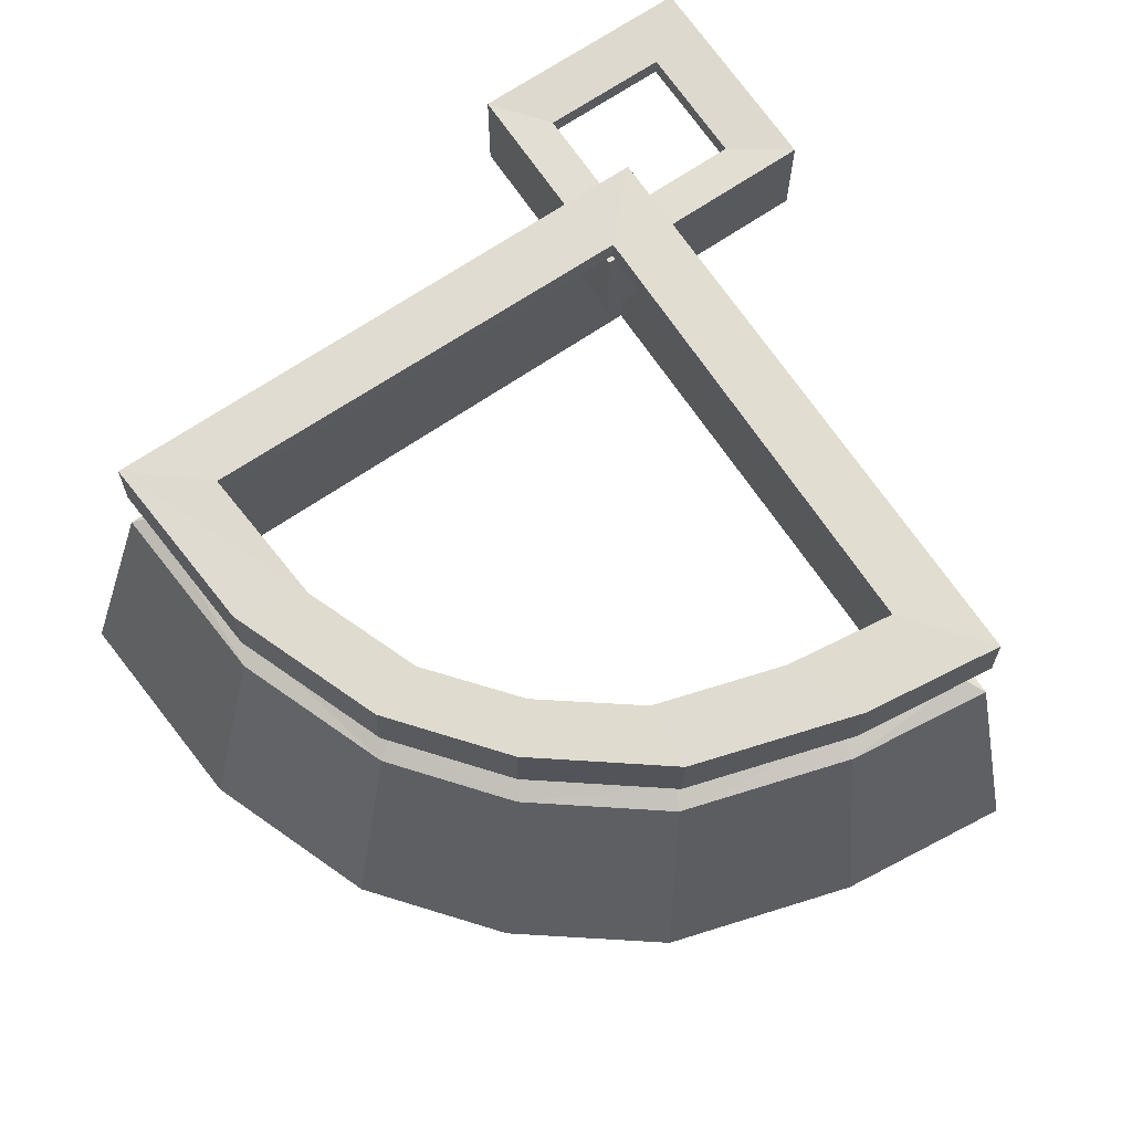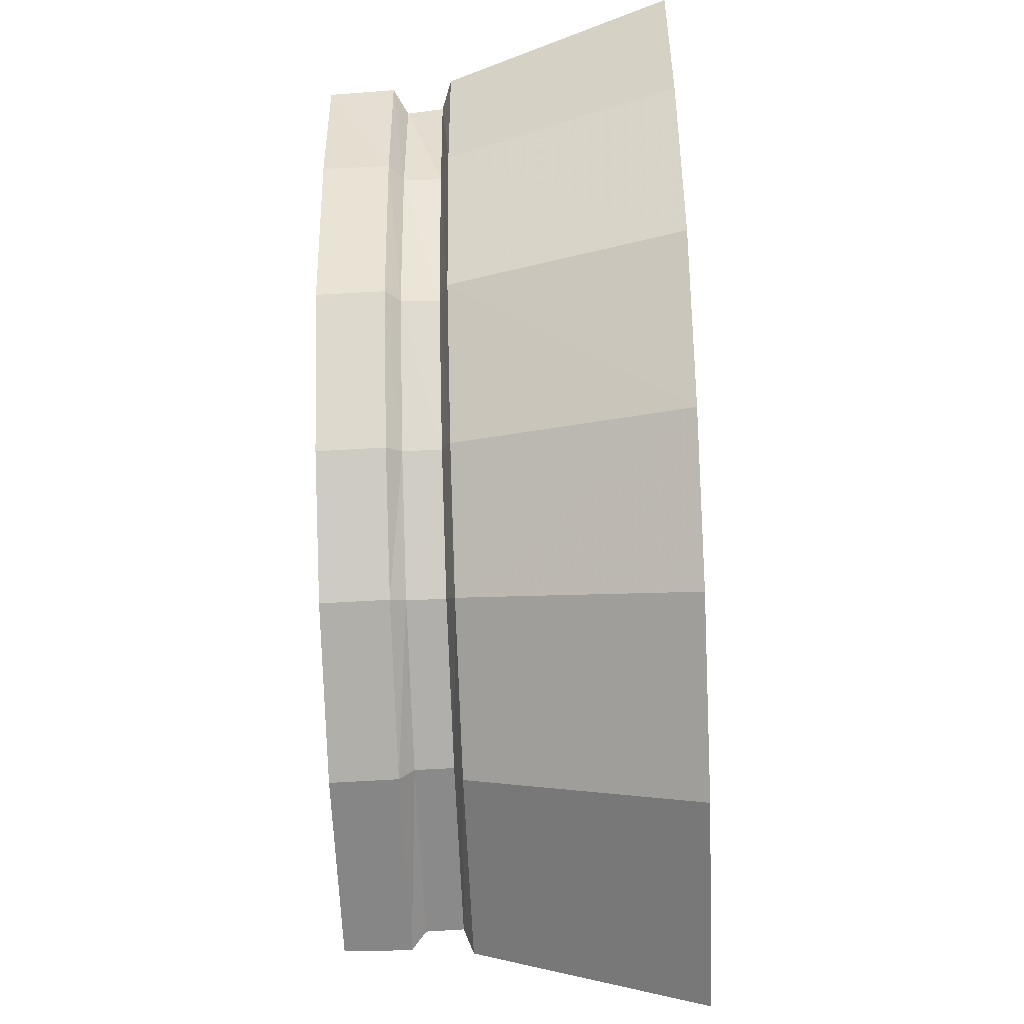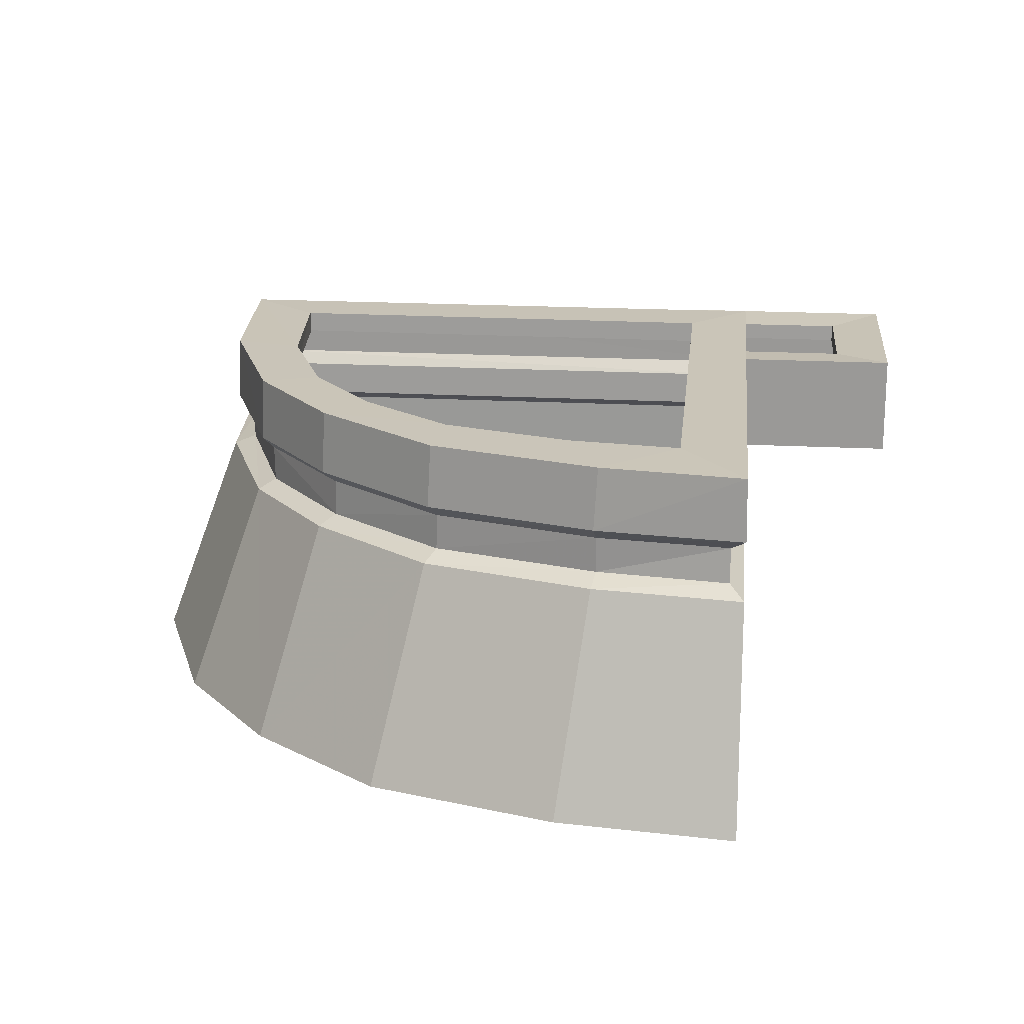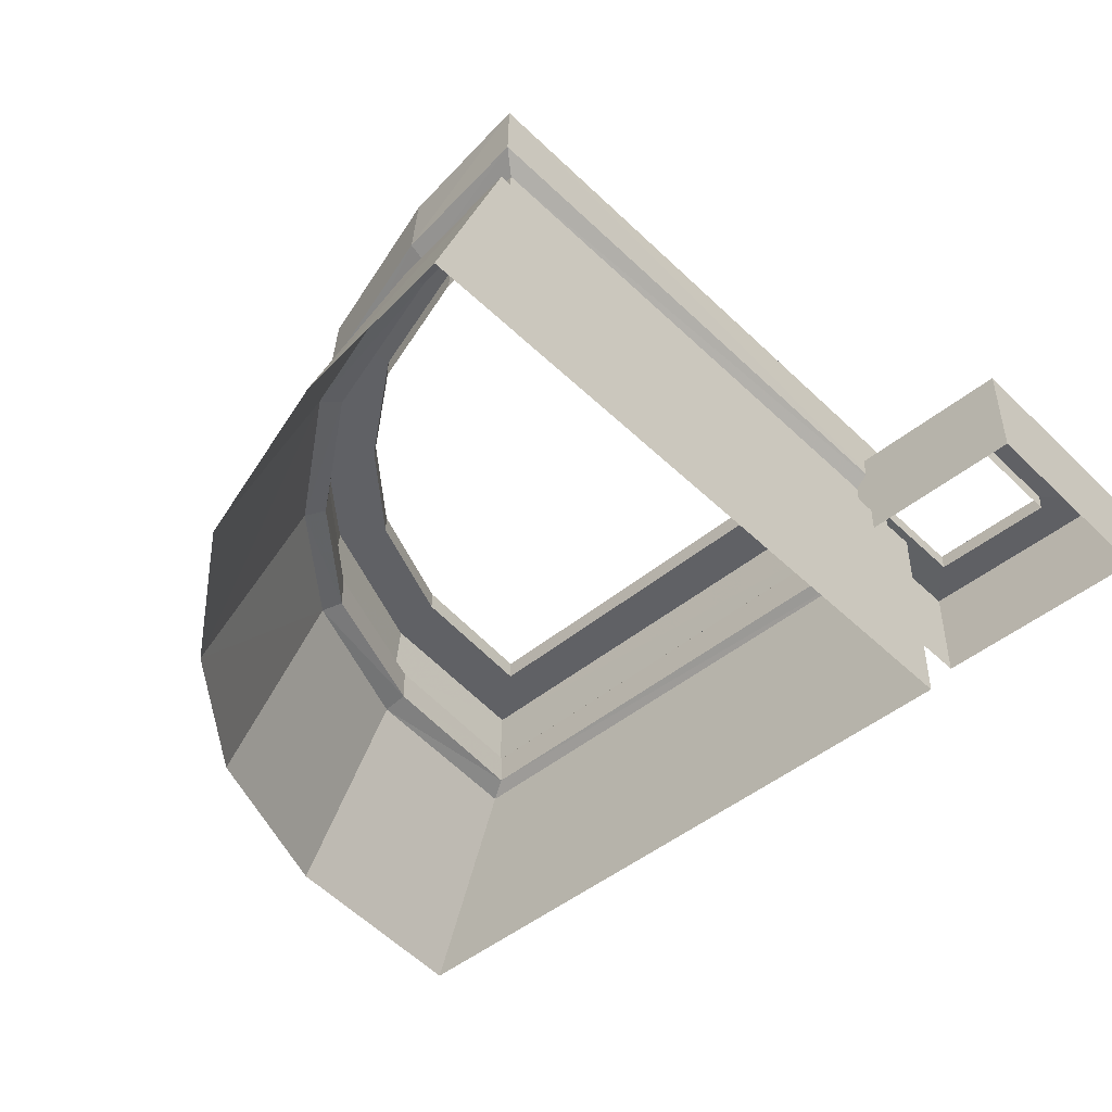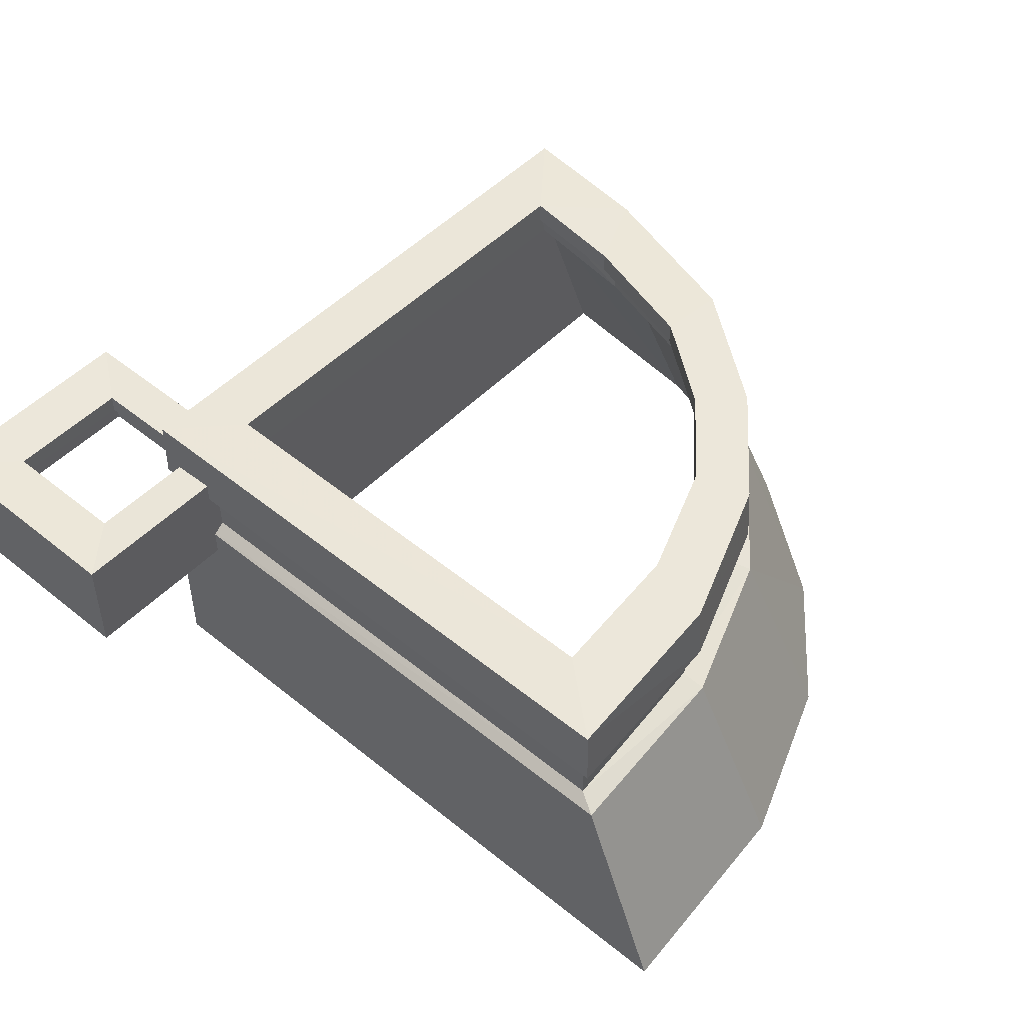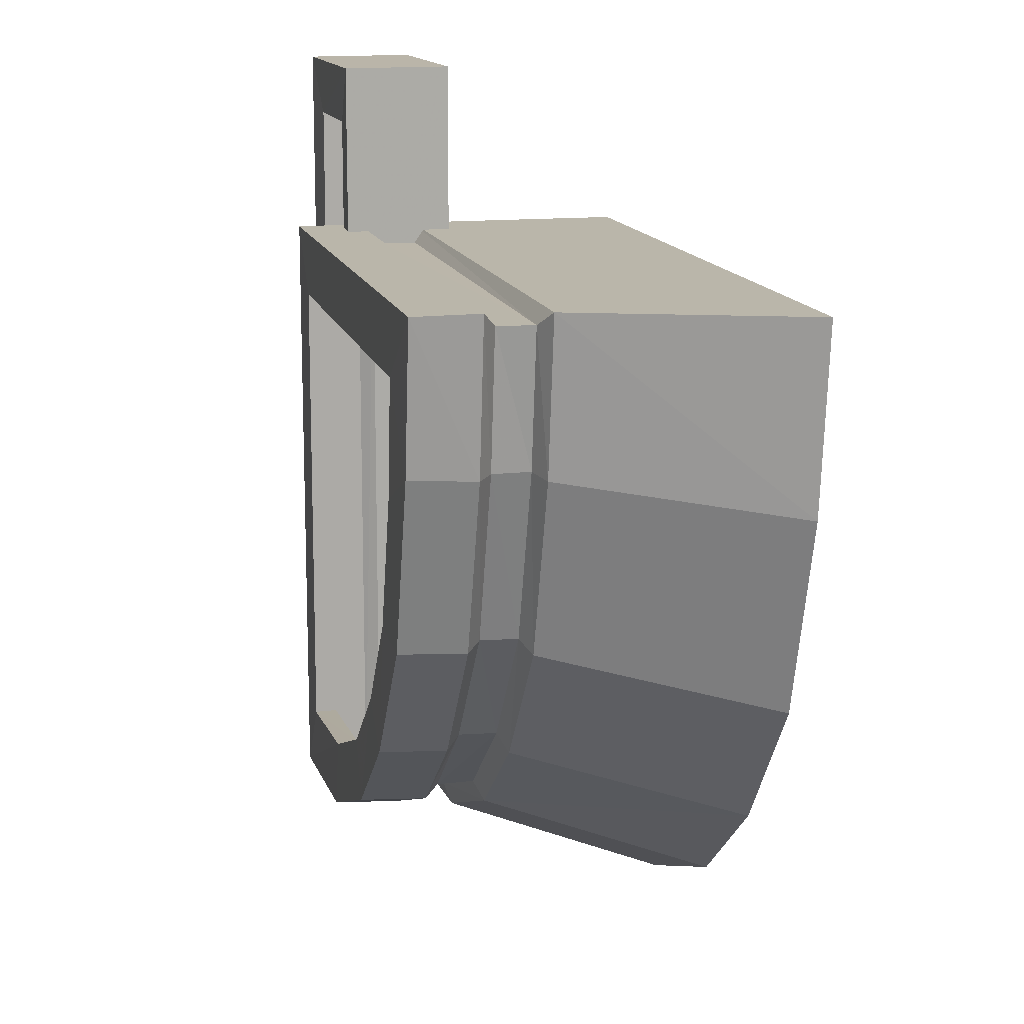
<metadata>
{"format":"obj","ext":"obj","renderer":"f3d","projection":"perspective","resolution":1024,"background":"white","views":[{"elev":69.7,"azim":55.9,"up":"+Z"},{"elev":-58.2,"azim":92.4,"up":"+Y"},{"elev":20.2,"azim":95.5,"up":"+Z"},{"elev":-47.4,"azim":132.6,"up":"+Z"},{"elev":49.6,"azim":-48.2,"up":"+Z"},{"elev":13.7,"azim":76.8,"up":"+Y"}]}
</metadata>
<code>
g huodong_fuben_362_pingtai04
v 200.8 6.825 0.314
v 209.9 85.44 0.2509
v 176 85.47 95.99
v 167.8 19.76 96.1
v -100.2 85.82 0.000307
v -100.1 85.74 95.87
v 176 85.47 95.99
v 209.9 85.44 0.2509
v -100.3 -181.3 95.98
v -100.1 85.74 95.87
v -100.2 85.82 0.000307
v -100.3 -217 0.2597
v -2.251 -209.9 0.3288
v -14.61 -174.9 96.09
v -100.3 -181.3 95.98
v -100.3 -217 0.2597
v 75.09 -180.4 0.3363
v 54.89 -148.5 96.08
v 129.8 -136.3 0.335
v 102.7 -110.2 96.09
v 175.4 -76.81 0.3291
v 145 -55.39 96.09
v 164.1 79.22 115.6
v 157.5 21.46 115.8
v 157.2 21.46 99.91
v 165.5 79.2 100.1
v -94.95 79.89 115.7
v 164.1 79.22 115.6
v 165.5 79.2 100.1
v -94.58 79.91 99.99
v -95.57 -172.3 115.7
v -94.95 79.89 115.7
v -94.58 79.91 99.99
v -95.2 -172.1 100
v -16.31 -164.9 99.91
v -16.39 -165.2 115.8
v -95.57 -172.3 115.7
v -95.2 -172.1 100
v 49.6 -141 99.91
v 49.59 -141.3 115.9
v 96.03 -103.5 99.92
v 95.63 -103.1 115.8
v 136.1 -50.48 115.8
v 135.8 -51.03 99.93
v 163.8 22.07 150
v 172 85.04 149.9
v 135.8 56.18 150.4
v 129.1 7.194 150.2
v 172 85.04 149.9
v -99.81 85.46 149.9
v -71.08 57.69 150.4
v 135.8 56.18 150.4
v -100.2 -177.3 149.9
v -72.57 -145 150.4
v -100.2 -177.3 149.9
v -16.97 -170.9 150
v -8.397 -139.7 150.2
v -72.57 -145 150.4
v 51.92 -144.7 150
v 44.01 -119.7 150.2
v 99.26 -106.8 150
v 81.35 -89.49 150.2
v 141.2 -52.43 150
v 111.9 -49.55 150.2
v 129.1 7.194 150.2
v 135.8 56.18 150.4
v 135.5 55.92 140.9
v 129.1 7.202 141
v 135.8 56.18 150.4
v -71.08 57.69 150.4
v -70.83 57.43 140.9
v 135.5 55.92 140.9
v -71.08 57.69 150.4
v -72.57 -145 150.4
v -72.31 -144.7 140.9
v -70.83 57.43 140.9
v -72.57 -145 150.4
v -8.397 -139.7 150.2
v -8.411 -139.6 141
v -72.31 -144.7 140.9
v 44.01 -119.7 150.2
v 43.98 -119.7 141
v 81.35 -89.49 150.2
v 81.31 -89.46 141
v 111.9 -49.55 150.2
v 111.9 -49.52 141
v 172 85.04 149.9
v 163.8 22.07 150
v 164.9 20.45 121.8
v 173 85.47 121.8
v -100.1 85.76 121.8
v -99.81 85.46 149.9
v 172 85.04 149.9
v 173 85.47 121.8
v -100.2 -177.3 149.9
v -99.81 85.46 149.9
v -100.1 85.76 121.8
v -100.3 -178.3 121.8
v -15.41 -172 121.8
v -16.97 -170.9 150
v -100.2 -177.3 149.9
v -100.3 -178.3 121.8
v 53.3 -145.9 121.8
v 51.92 -144.7 150
v 100.5 -108 121.8
v 99.26 -106.8 150
v 141.2 -52.43 150
v 142.4 -53.83 121.8
v 173 85.47 121.8
v 164.9 20.45 121.8
v 157.5 21.46 115.8
v 164.1 79.22 115.6
v -100.1 85.76 121.8
v 173 85.47 121.8
v -16.39 -165.2 115.8
v -15.41 -172 121.8
v -100.3 -178.3 121.8
v -95.57 -172.3 115.7
v 49.59 -141.3 115.9
v 53.3 -145.9 121.8
v 95.63 -103.1 115.8
v 100.5 -108 121.8
v 142.4 -53.83 121.8
v 136.1 -50.48 115.8
v 165.5 79.2 100.1
v 157.2 21.46 99.91
v 167.8 19.76 96.1
v 176 85.47 95.99
v -100.1 85.74 95.87
v -94.58 79.91 99.99
v 165.5 79.2 100.1
v 176 85.47 95.99
v -95.2 -172.1 100
v -100.3 -181.3 95.98
v -14.61 -174.9 96.09
v -16.31 -164.9 99.91
v -95.2 -172.1 100
v -100.3 -181.3 95.98
v 54.89 -148.5 96.08
v 49.6 -141 99.91
v 102.7 -110.2 96.09
v 96.03 -103.5 99.92
v 135.8 -51.03 99.93
v 145 -55.39 96.09
v -72.8 160.2 83.9
v -72.87 159.9 131.2
v -72.87 57.19 131.2
v -72.8 57.15 83.89
v -171.5 159.9 131.2
v -72.87 159.9 131.2
v -72.8 160.2 83.9
v -171.8 160.2 83.9
v -171.8 57.14 83.9
v -171.5 57.19 131.2
v -171.5 159.9 131.2
v -171.8 160.2 83.9
v -72.8 57.15 83.89
v -72.87 57.19 131.2
v -171.5 57.19 131.2
v -171.8 57.14 83.9
v -72.87 57.19 131.2
v -72.87 159.9 131.2
v -91.46 134.6 130.1
v -91.4 76.7 130.1
v -72.87 159.9 131.2
v -171.5 159.9 131.2
v -147 134.6 130.1
v -91.46 134.6 130.1
v -171.5 159.9 131.2
v -171.5 57.19 131.2
v -147 76.74 130.1
v -147 134.6 130.1
v -171.5 57.19 131.2
v -72.87 57.19 131.2
v -91.4 76.7 130.1
v -147 76.74 130.1
v -91.4 76.7 130.1
v -91.46 134.6 130.1
v -91.69 134.3 122.3
v -91.63 76.93 122.3
v -91.46 134.6 130.1
v -147 134.6 130.1
v -146.7 134.3 122.3
v -91.69 134.3 122.3
v -147 134.6 130.1
v -147 76.74 130.1
v -146.7 76.97 122.3
v -146.7 134.3 122.3
v -147 76.74 130.1
v -91.4 76.7 130.1
v -91.63 76.93 122.3
v -146.7 76.97 122.3
f 1 2 3
f 3 4 1
f 5 6 7
f 7 8 5
f 9 10 11
f 11 12 9
f 13 14 15
f 15 16 13
f 17 18 14
f 14 13 17
f 19 20 18
f 18 17 19
f 19 21 22
f 22 20 19
f 21 1 4
f 4 22 21
f 23 24 25
f 25 26 23
f 27 28 29
f 29 30 27
f 31 32 33
f 33 34 31
f 35 36 37
f 37 38 35
f 39 40 36
f 36 35 39
f 41 42 40
f 40 39 41
f 43 42 41
f 41 44 43
f 24 43 44
f 44 25 24
f 45 46 47
f 47 48 45
f 49 50 51
f 51 52 49
f 50 53 54
f 54 51 50
f 55 56 57
f 57 58 55
f 56 59 60
f 60 57 56
f 59 61 62
f 62 60 59
f 61 63 64
f 64 62 61
f 63 45 48
f 48 64 63
f 65 66 67
f 67 68 65
f 69 70 71
f 71 72 69
f 73 74 75
f 75 76 73
f 77 78 79
f 79 80 77
f 78 81 82
f 82 79 78
f 81 83 84
f 84 82 81
f 83 85 86
f 86 84 83
f 85 65 68
f 68 86 85
f 87 88 89
f 89 90 87
f 91 92 93
f 93 94 91
f 95 96 97
f 97 98 95
f 99 100 101
f 101 102 99
f 103 104 100
f 100 99 103
f 105 106 104
f 104 103 105
f 107 106 105
f 105 108 107
f 88 107 108
f 108 89 88
f 109 110 111
f 111 112 109
f 113 114 28
f 28 27 113
f 98 97 32
f 32 31 98
f 115 116 117
f 117 118 115
f 119 120 116
f 116 115 119
f 121 122 120
f 120 119 121
f 123 122 121
f 121 124 123
f 110 123 124
f 124 111 110
f 125 126 127
f 127 128 125
f 129 130 131
f 131 132 129
f 133 130 129
f 129 134 133
f 135 136 137
f 137 138 135
f 139 140 136
f 136 135 139
f 141 142 140
f 140 139 141
f 143 142 141
f 141 144 143
f 126 143 144
f 144 127 126
f 145 146 147
f 147 148 145
f 149 150 151
f 151 152 149
f 153 154 155
f 155 156 153
f 157 158 159
f 159 160 157
f 161 162 163
f 163 164 161
f 165 166 167
f 167 168 165
f 169 170 171
f 171 172 169
f 173 174 175
f 175 176 173
f 177 178 179
f 179 180 177
f 181 182 183
f 183 184 181
f 185 186 187
f 187 188 185
f 189 190 191
f 191 192 189

</code>
